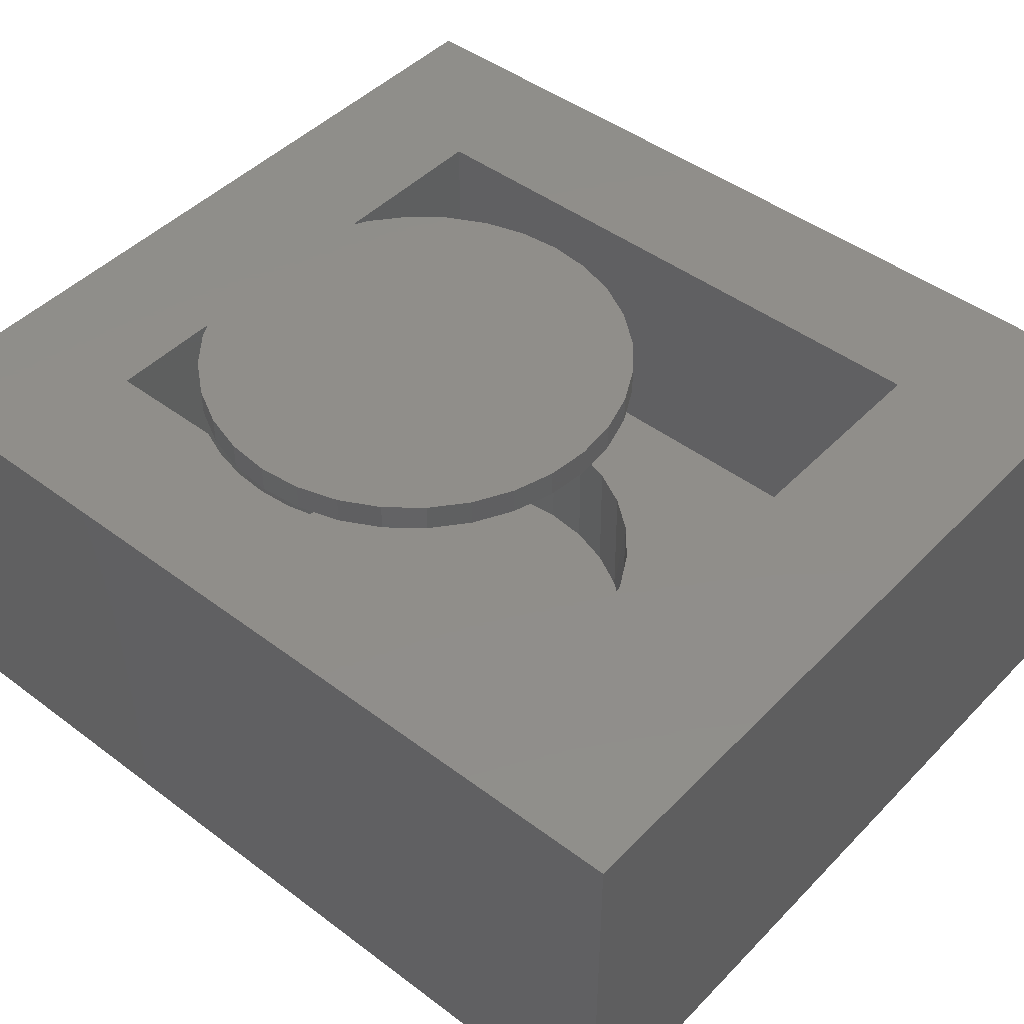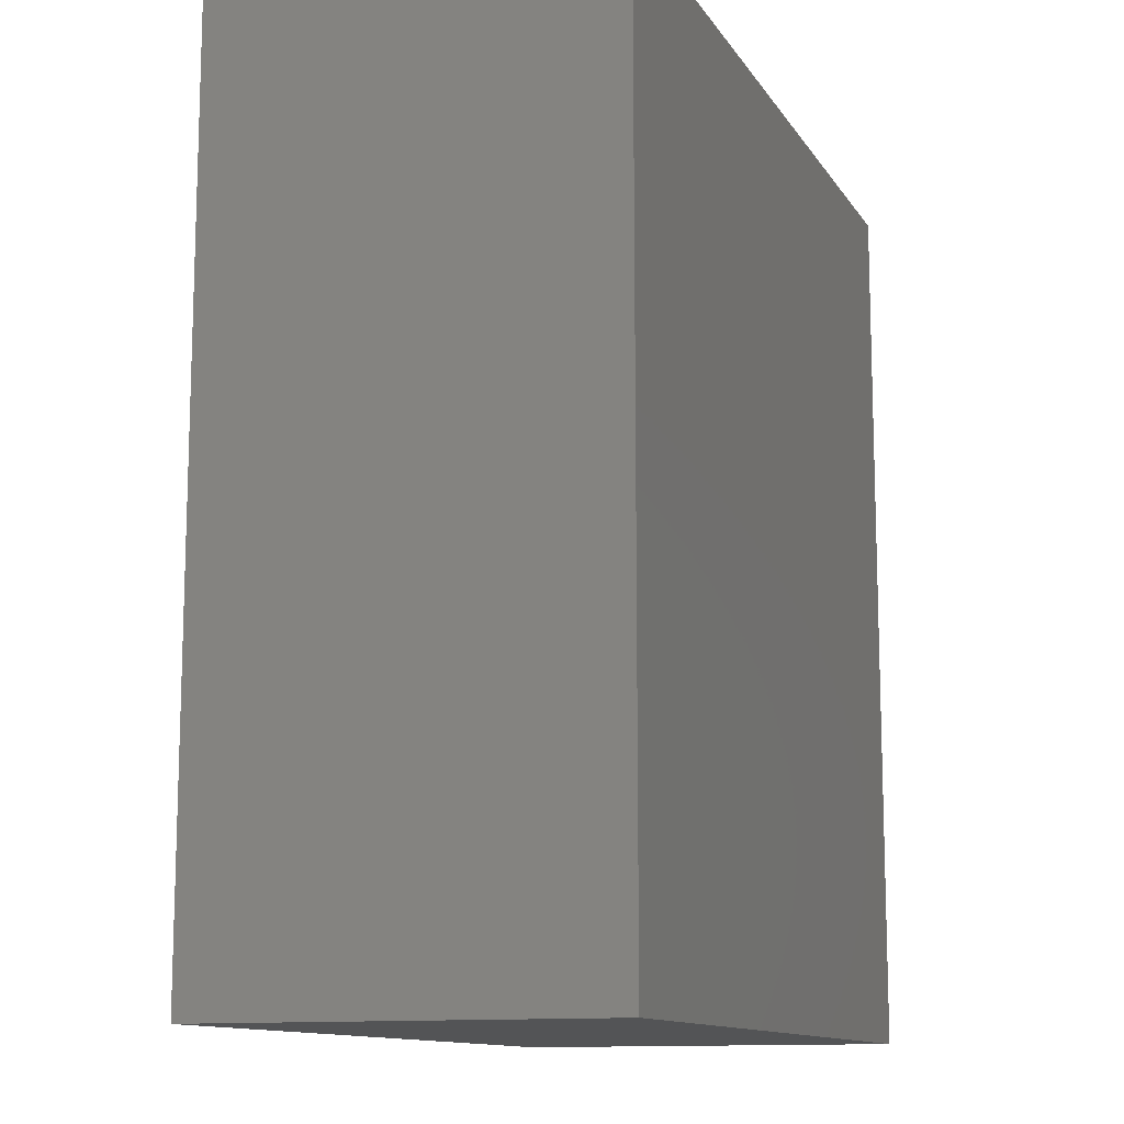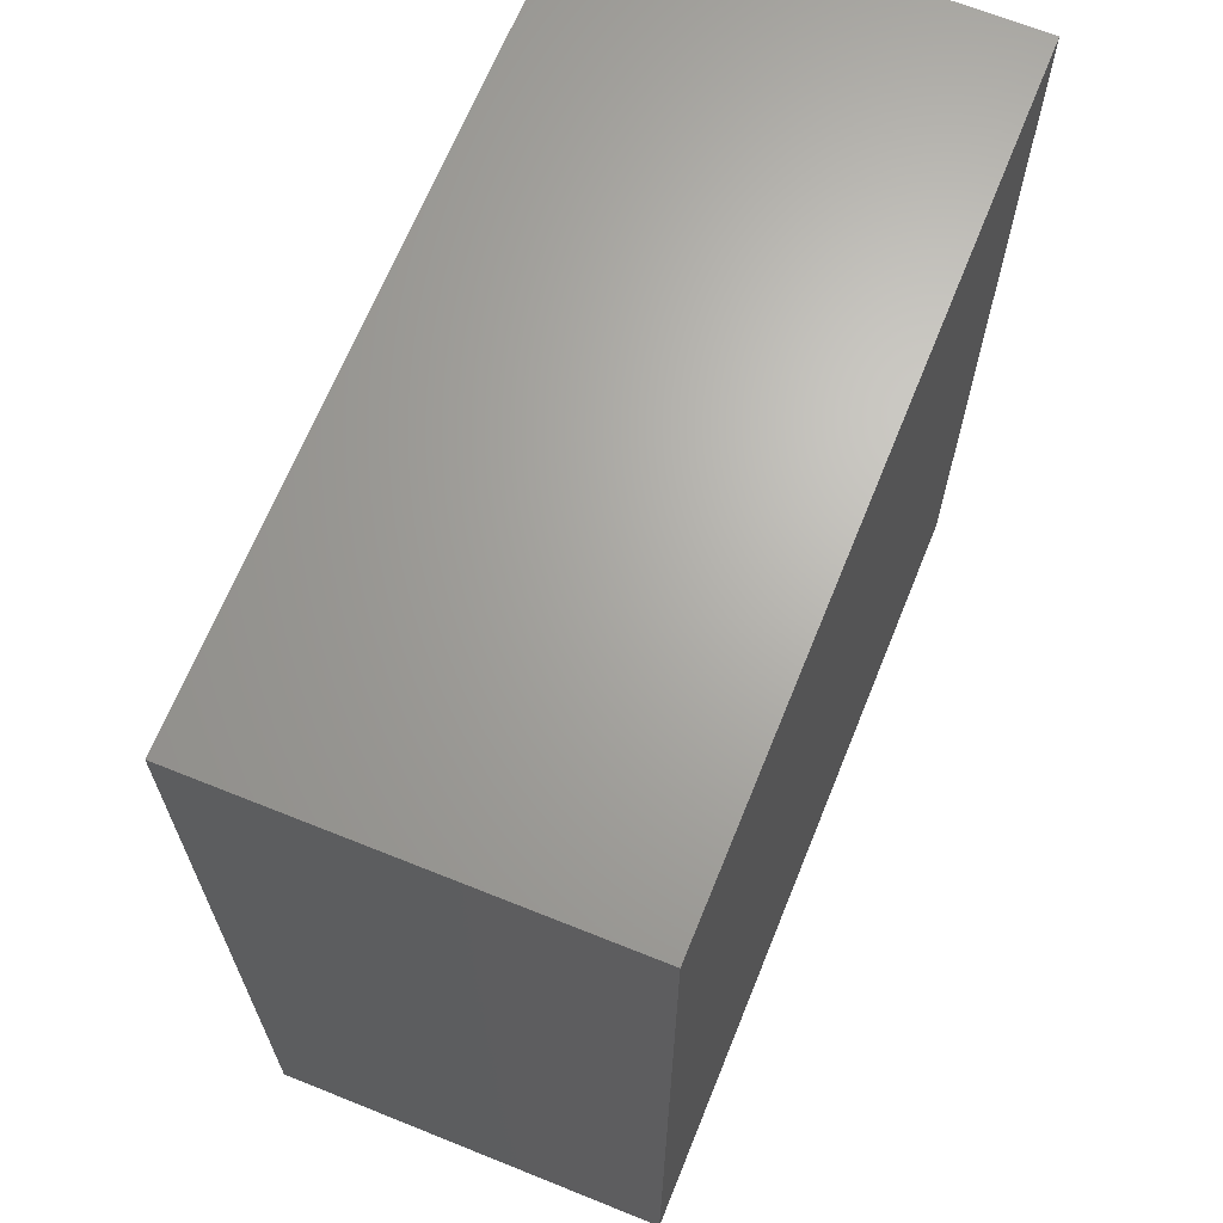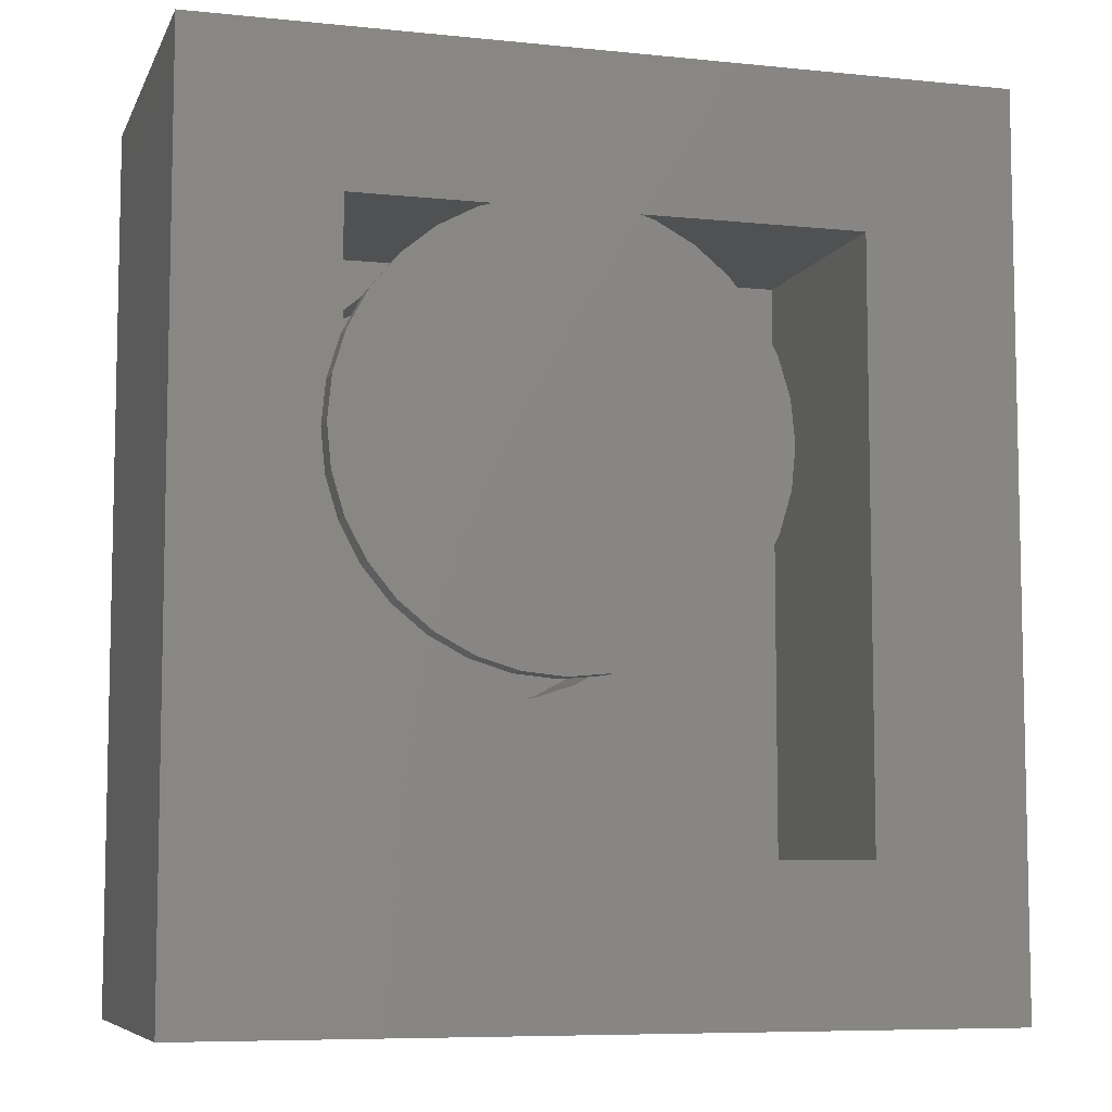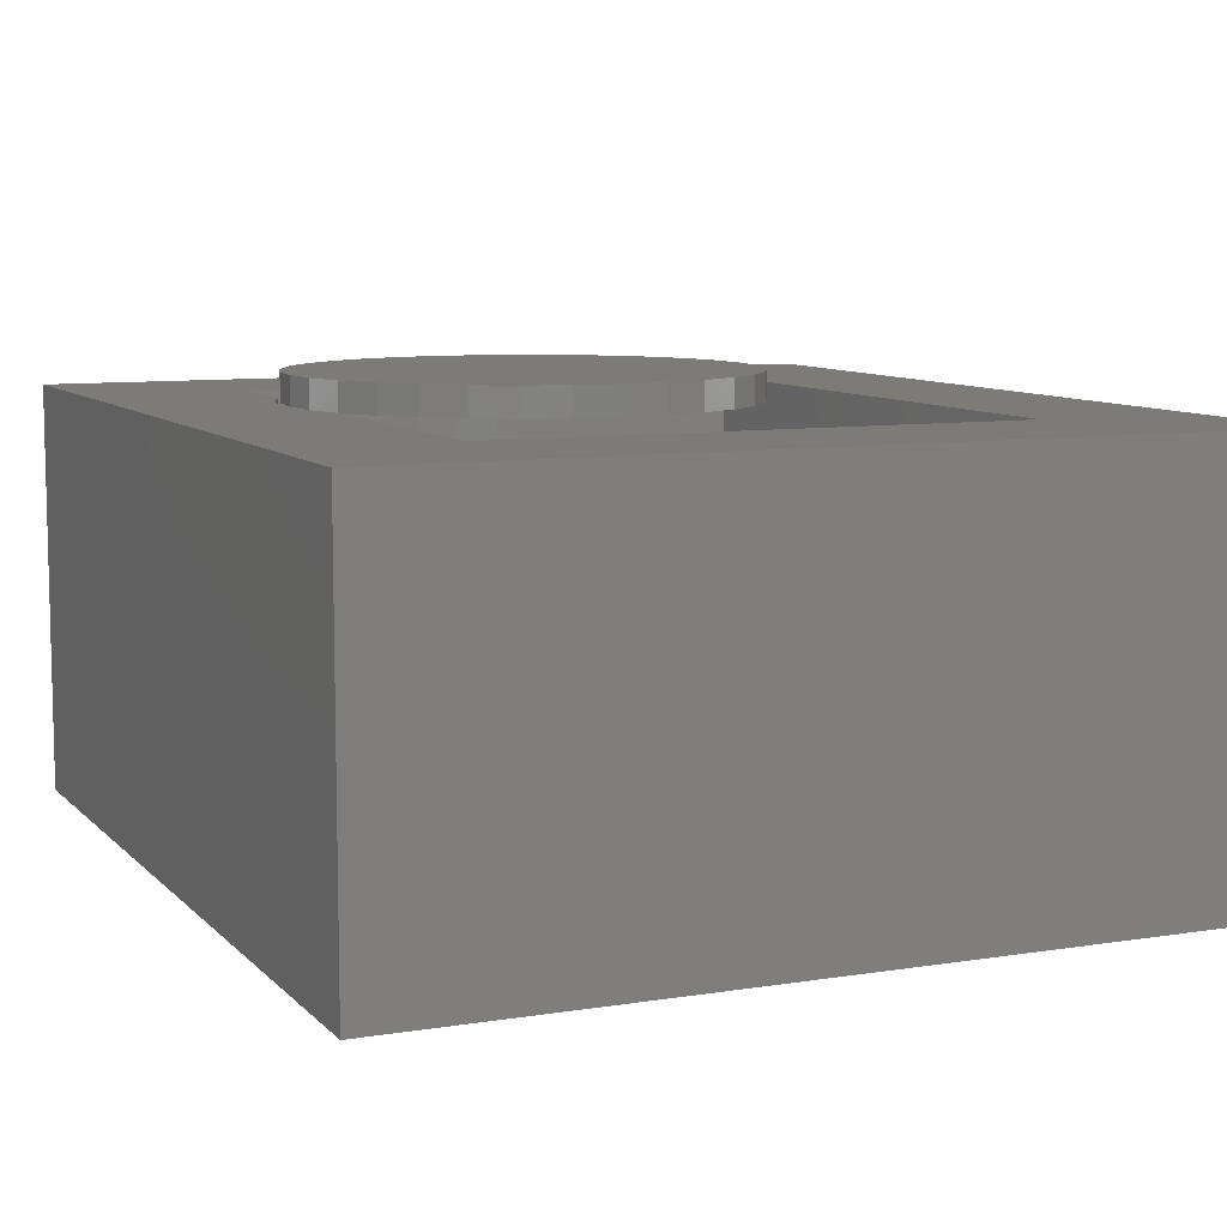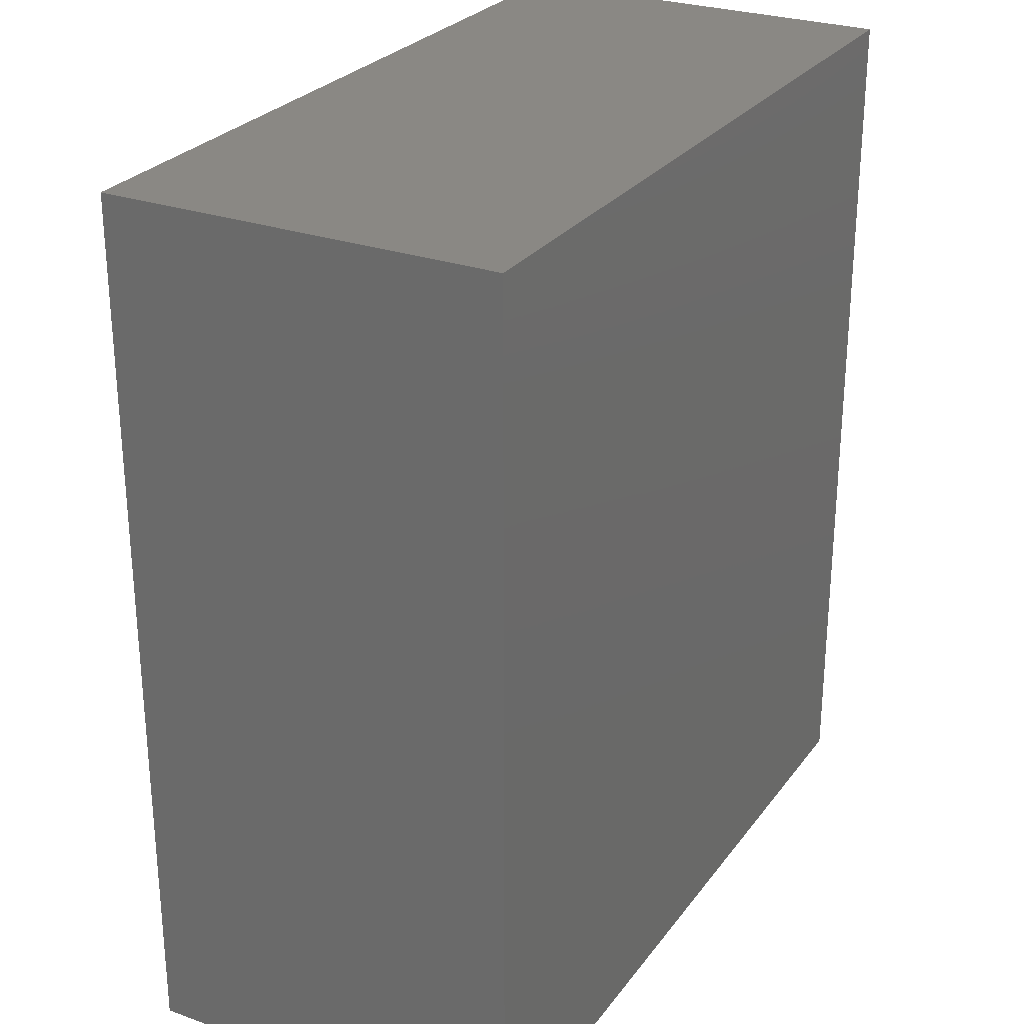
<metadata>
{"format":"stl","ext":"stl","renderer":"f3d","projection":"perspective","resolution":1024,"background":"white","views":[{"elev":45.7,"azim":-49.2,"up":"+Z"},{"elev":-12.1,"azim":110.5,"up":"+Y"},{"elev":66.7,"azim":112.0,"up":"+Y"},{"elev":-7.4,"azim":-16.3,"up":"+Y"},{"elev":8.6,"azim":-23.7,"up":"+Z"},{"elev":27.2,"azim":118.7,"up":"+Y"}]}
</metadata>
<code>
# stl→obj: 151 verts, 294 faces
v -0.4478 0.3052 0.4688
v -0.3264 0.3052 0.4688
v -0.3871 0.3112 0.4688
v -0.268 0.2875 0.4688
v -0.5062 0.2875 0.4688
v -0.2142 0.2587 0.4688
v -0.56 0.2587 0.4688
v -0.167 0.22 0.4688
v -0.6071 0.22 0.4688
v -0.1283 0.1729 0.4688
v -0.6458 0.1729 0.4688
v -0.09959 0.1191 0.4688
v -0.6746 0.1191 0.4688
v -0.08188 0.06071 0.4688
v -0.6923 0.06071 0.4688
v -0.0759 0 0.4688
v -0.6983 3.811e-17 0.4688
v -0.08188 -0.06071 0.4688
v -0.6923 -0.06071 0.4688
v -0.09959 -0.1191 0.4688
v -0.6746 -0.1191 0.4688
v -0.1283 -0.1729 0.4688
v -0.6458 -0.1729 0.4688
v -0.167 -0.22 0.4688
v -0.6071 -0.22 0.4688
v -0.2142 -0.2587 0.4688
v -0.56 -0.2587 0.4688
v -0.268 -0.2875 0.4688
v -0.5062 -0.2875 0.4688
v -0.3264 -0.3052 0.4688
v -0.4478 -0.3052 0.4688
v -0.3871 -0.3112 0.4688
v -0.3871 0.3112 0.4297
v -0.3264 0.3052 0.4297
v -0.4478 0.3052 0.4297
v -0.3871 -0.3112 0.4297
v -0.4478 -0.3052 0.4297
v -0.3264 -0.3052 0.4297
v -0.5062 -0.2875 0.4297
v -0.268 -0.2875 0.4297
v -0.56 -0.2587 0.4297
v -0.2142 -0.2587 0.4297
v -0.6071 -0.22 0.4297
v -0.167 -0.22 0.4297
v -0.6458 -0.1729 0.4297
v -0.1283 -0.1729 0.4297
v -0.6746 -0.1191 0.4297
v -0.09959 -0.1191 0.4297
v -0.6923 -0.06071 0.4297
v -0.08188 -0.06071 0.4297
v -0.6983 3.811e-17 0.4297
v -0.0759 0 0.4297
v -0.6923 0.06071 0.4297
v -0.08188 0.06071 0.4297
v -0.6746 0.1191 0.4297
v -0.09959 0.1191 0.4297
v -0.6458 0.1729 0.4297
v -0.1283 0.1729 0.4297
v -0.6071 0.22 0.4297
v -0.167 0.22 0.4297
v -0.56 0.2587 0.4297
v -0.2142 0.2587 0.4297
v -0.5062 0.2875 0.4297
v -0.268 0.2875 0.4297
v -0.3257 0.3097 -0.1094
v -0.2665 0.2918 -0.1094
v -0.3043 0.3047 0.07812
v -0.2493 0.284 0.07812
v -0.6791 0.1208 -0.1094
v -0.6499 0.1754 -0.1094
v -0.6719 0.137 0.07812
v -0.6444 0.1835 0.07812
v -0.6106 0.2233 -0.1094
v -0.6094 0.2246 0.07812
v -0.5082 0.2918 -0.1094
v -0.521 0.2861 0.07812
v -0.5628 0.2626 -0.1094
v -0.4489 0.3097 -0.1094
v -0.4153 0.3145 0.4297
v -0.4703 0.3047 0.4297
v -0.3873 0.3158 -0.1094
v -0.3594 0.3145 0.4297
v -0.2119 0.2626 -0.1094
v -0.1991 0.2535 0.07812
v -0.164 0.2233 -0.1094
v -0.1553 0.2142 0.07812
v -0.1248 0.1754 -0.1094
v -0.1197 0.1675 0.07812
v -0.09558 0.1208 -0.1094
v -0.09324 0.115 0.07812
v -0.07761 0.06161 -0.1094
v -0.4703 0.3047 0.07812
v -0.3043 0.3047 0.4297
v -0.6971 0.06161 -0.1094
v -0.6891 0.09305 0.4297
v -0.6719 0.137 0.4297
v -0.6996 0.04705 0.4297
v -0.7031 3.867e-17 0.4297
v -0.7031 3.867e-17 -0.1094
v -0.5678 0.2591 0.07812
v -0.07702 0.05853 0.07812
v -0.07155 0 -0.1094
v -0.07155 0 0.07812
v -0.09558 -0.1208 -0.1094
v -0.09463 -0.1185 0.07812
v -0.07761 -0.06161 -0.1094
v -0.1227 -0.1723 0.07812
v -0.1248 -0.1754 -0.1094
v -0.1605 -0.2197 0.07812
v -0.164 -0.2233 -0.1094
v -0.2067 -0.259 0.07812
v -0.2119 -0.2626 -0.1094
v -0.2595 -0.2888 0.07812
v -0.2665 -0.2918 -0.1094
v -0.3171 -0.3079 0.07812
v -0.3257 -0.3097 -0.1094
v -0.3772 -0.3156 0.07812
v -0.3873 -0.3158 -0.1094
v -0.4378 -0.3117 0.07812
v -0.4489 -0.3097 -0.1094
v -0.4964 -0.2963 0.07812
v -0.5082 -0.2918 -0.1094
v -0.5511 -0.27 0.07812
v -0.5628 -0.2626 -0.1094
v -0.5997 -0.2337 0.07812
v -0.6106 -0.2233 -0.1094
v -0.6404 -0.1888 0.07812
v -0.6499 -0.1754 -0.1094
v -0.6791 -0.1208 -0.1094
v -0.6891 -0.09305 0.4297
v -0.6719 -0.137 0.4297
v -0.6971 -0.06161 -0.1094
v -0.6719 -0.137 0.07812
v -0.07737 -0.06037 0.07812
v -0.6996 -0.04705 0.4297
v -0.6719 0.3047 0.4297
v 0.2643 0.5234 0.4297
v -0.8906 0.5234 0.4297
v 0.04556 0.3047 0.4297
v 0.04556 -0.5391 0.4297
v 0.2643 -0.7578 0.4297
v -0.8906 -0.7578 0.4297
v -0.6719 -0.5391 0.4297
v 0.04556 -0.5391 0.07812
v -0.6719 -0.5391 0.07812
v 0.04556 0.3047 0.07812
v -0.6719 0.3047 0.07812
v -0.8906 -0.7578 -0.1406
v 0.2643 -0.7578 -0.1406
v 0.2643 0.5234 -0.1406
v -0.8906 0.5234 -0.1406
f 1 2 3
f 2 1 4
f 4 1 5
f 4 5 6
f 6 5 7
f 6 7 8
f 8 7 9
f 8 9 10
f 10 9 11
f 10 11 12
f 12 11 13
f 12 13 14
f 14 13 15
f 14 15 16
f 16 15 17
f 16 17 18
f 18 17 19
f 18 19 20
f 20 19 21
f 20 21 22
f 22 21 23
f 22 23 24
f 24 23 25
f 24 25 26
f 26 25 27
f 26 27 28
f 28 27 29
f 28 29 30
f 30 29 31
f 30 31 32
f 33 34 35
f 36 37 38
f 38 37 39
f 38 39 40
f 40 39 41
f 40 41 42
f 42 41 43
f 42 43 44
f 44 43 45
f 44 45 46
f 46 45 47
f 46 47 48
f 48 47 49
f 48 49 50
f 50 49 51
f 50 51 52
f 52 51 53
f 52 53 54
f 54 53 55
f 54 55 56
f 56 55 57
f 56 57 58
f 58 57 59
f 58 59 60
f 60 59 61
f 60 61 62
f 62 61 63
f 62 63 64
f 64 63 35
f 64 35 34
f 52 16 50
f 50 16 18
f 50 18 48
f 48 18 20
f 48 20 46
f 46 20 22
f 46 22 44
f 44 22 24
f 44 24 42
f 42 24 26
f 42 26 40
f 40 26 28
f 40 28 38
f 38 28 30
f 38 30 36
f 36 30 32
f 36 32 37
f 37 32 31
f 37 31 39
f 39 31 29
f 39 29 41
f 41 29 27
f 41 27 43
f 43 27 25
f 43 25 45
f 45 25 23
f 45 23 47
f 47 23 21
f 47 21 49
f 49 21 19
f 49 19 51
f 51 19 17
f 51 17 53
f 53 17 15
f 53 15 55
f 55 15 13
f 55 13 57
f 57 13 11
f 57 11 59
f 59 11 9
f 59 9 61
f 61 9 7
f 61 7 63
f 63 7 5
f 63 5 35
f 35 5 1
f 35 1 33
f 33 1 3
f 33 3 34
f 34 3 2
f 34 2 64
f 64 2 4
f 64 4 62
f 62 4 6
f 62 6 60
f 60 6 8
f 60 8 58
f 58 8 10
f 58 10 56
f 56 10 12
f 56 12 54
f 54 12 14
f 54 14 52
f 52 14 16
f 65 66 67
f 66 68 67
f 69 70 71
f 70 72 71
f 72 70 73
f 73 74 72
f 75 76 77
f 78 79 80
f 81 79 78
f 81 82 79
f 68 66 83
f 83 84 68
f 84 83 85
f 85 86 84
f 86 85 87
f 87 88 86
f 88 87 89
f 89 90 88
f 90 89 91
f 92 76 75
f 92 75 78
f 92 78 80
f 81 65 82
f 82 65 67
f 82 67 93
f 94 69 95
f 95 69 71
f 95 71 96
f 95 97 94
f 94 97 98
f 94 98 99
f 76 100 77
f 77 100 74
f 77 74 73
f 90 91 101
f 101 91 102
f 101 102 103
f 104 105 106
f 107 105 104
f 108 107 104
f 109 107 108
f 110 109 108
f 111 109 110
f 112 111 110
f 113 111 112
f 114 113 112
f 115 113 114
f 116 115 114
f 117 115 116
f 118 117 116
f 119 117 118
f 120 119 118
f 121 119 120
f 122 121 120
f 123 121 122
f 124 123 122
f 125 123 124
f 126 125 124
f 127 125 126
f 128 127 126
f 129 130 131
f 132 130 129
f 133 127 128
f 133 128 129
f 133 129 131
f 105 134 106
f 106 134 103
f 106 103 102
f 130 132 135
f 135 132 99
f 135 99 98
f 136 95 96
f 137 138 82
f 137 82 93
f 137 93 139
f 137 139 140
f 137 140 141
f 138 142 98
f 138 98 97
f 138 97 95
f 138 95 136
f 138 136 80
f 138 80 79
f 138 79 82
f 142 141 140
f 142 140 143
f 142 143 131
f 142 131 130
f 142 130 135
f 142 135 98
f 144 103 134
f 144 134 105
f 144 105 107
f 144 107 109
f 144 109 111
f 144 111 113
f 144 113 115
f 144 115 117
f 144 117 145
f 146 67 68
f 146 68 84
f 146 84 86
f 146 86 88
f 146 88 90
f 146 90 101
f 146 101 103
f 146 103 144
f 145 117 119
f 145 119 121
f 145 121 123
f 145 123 125
f 145 125 127
f 145 127 133
f 147 71 72
f 147 72 74
f 147 74 100
f 147 100 76
f 147 76 92
f 80 136 92
f 92 136 147
f 139 93 146
f 146 93 67
f 131 143 133
f 133 143 145
f 136 96 147
f 147 96 71
f 78 65 81
f 65 78 66
f 66 78 75
f 66 75 83
f 83 75 77
f 83 77 85
f 85 77 73
f 85 73 87
f 87 73 70
f 87 70 89
f 89 70 69
f 89 69 91
f 91 69 94
f 91 94 102
f 102 94 99
f 102 99 106
f 106 99 132
f 106 132 104
f 104 132 129
f 104 129 108
f 108 129 128
f 108 128 110
f 110 128 126
f 110 126 112
f 112 126 124
f 112 124 114
f 114 124 122
f 114 122 116
f 116 122 120
f 116 120 118
f 143 140 145
f 145 140 144
f 140 139 144
f 144 139 146
f 142 148 141
f 141 148 149
f 141 149 137
f 137 149 150
f 137 150 138
f 138 150 151
f 138 151 142
f 142 151 148
f 148 151 149
f 149 151 150

</code>
